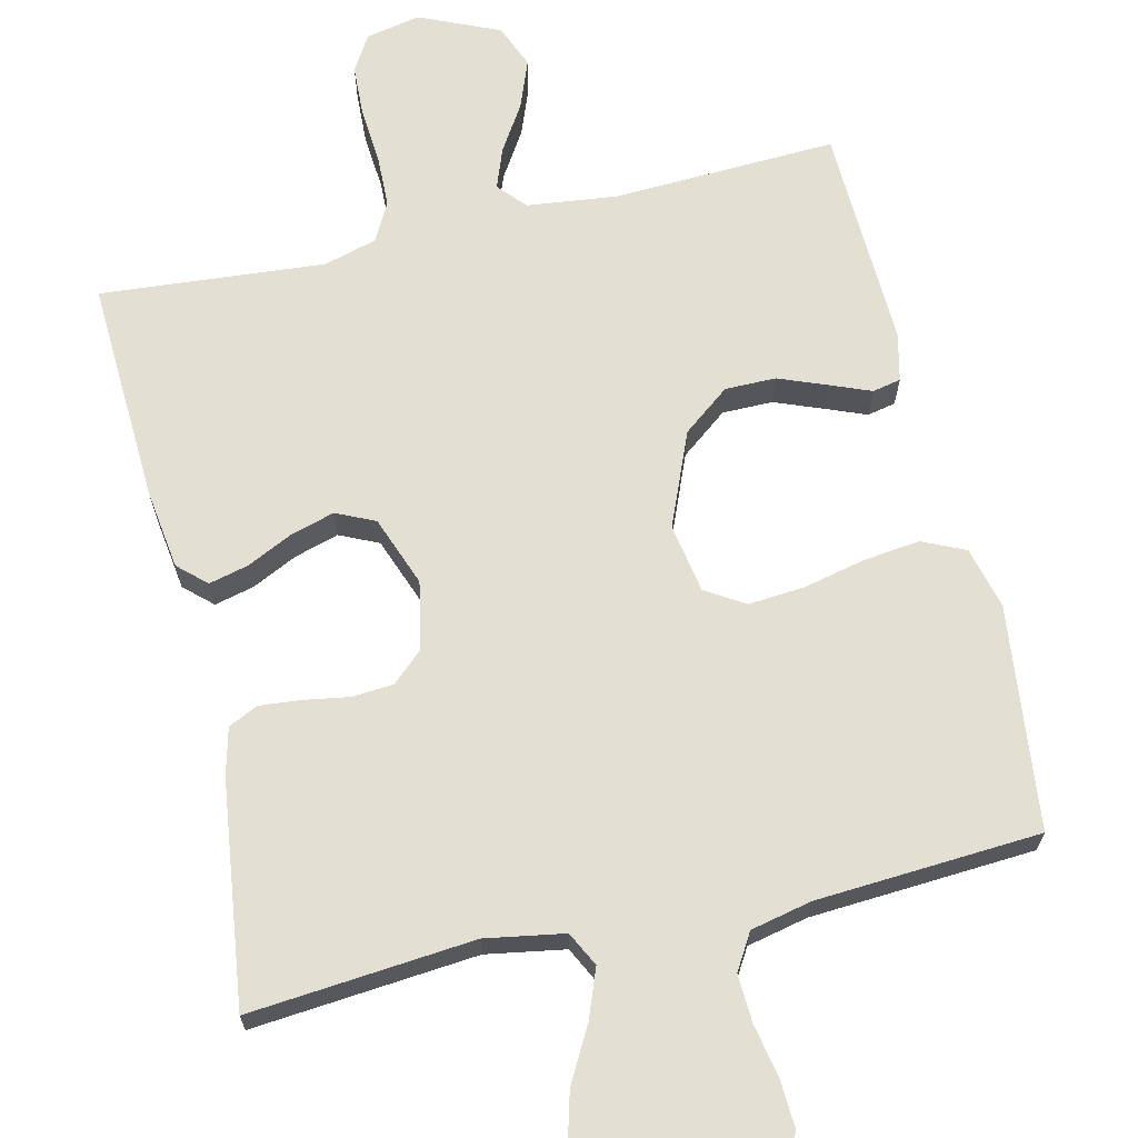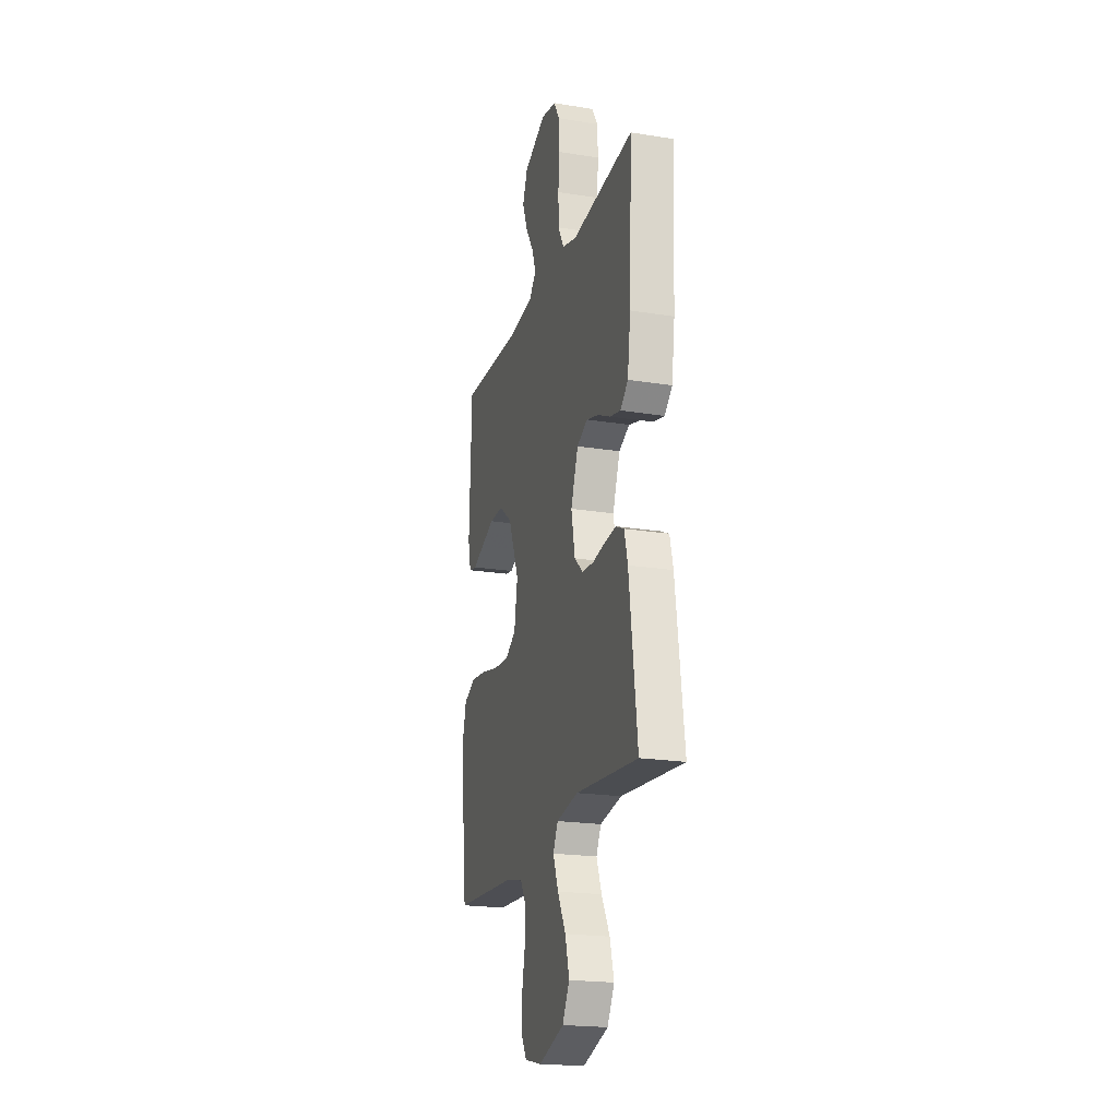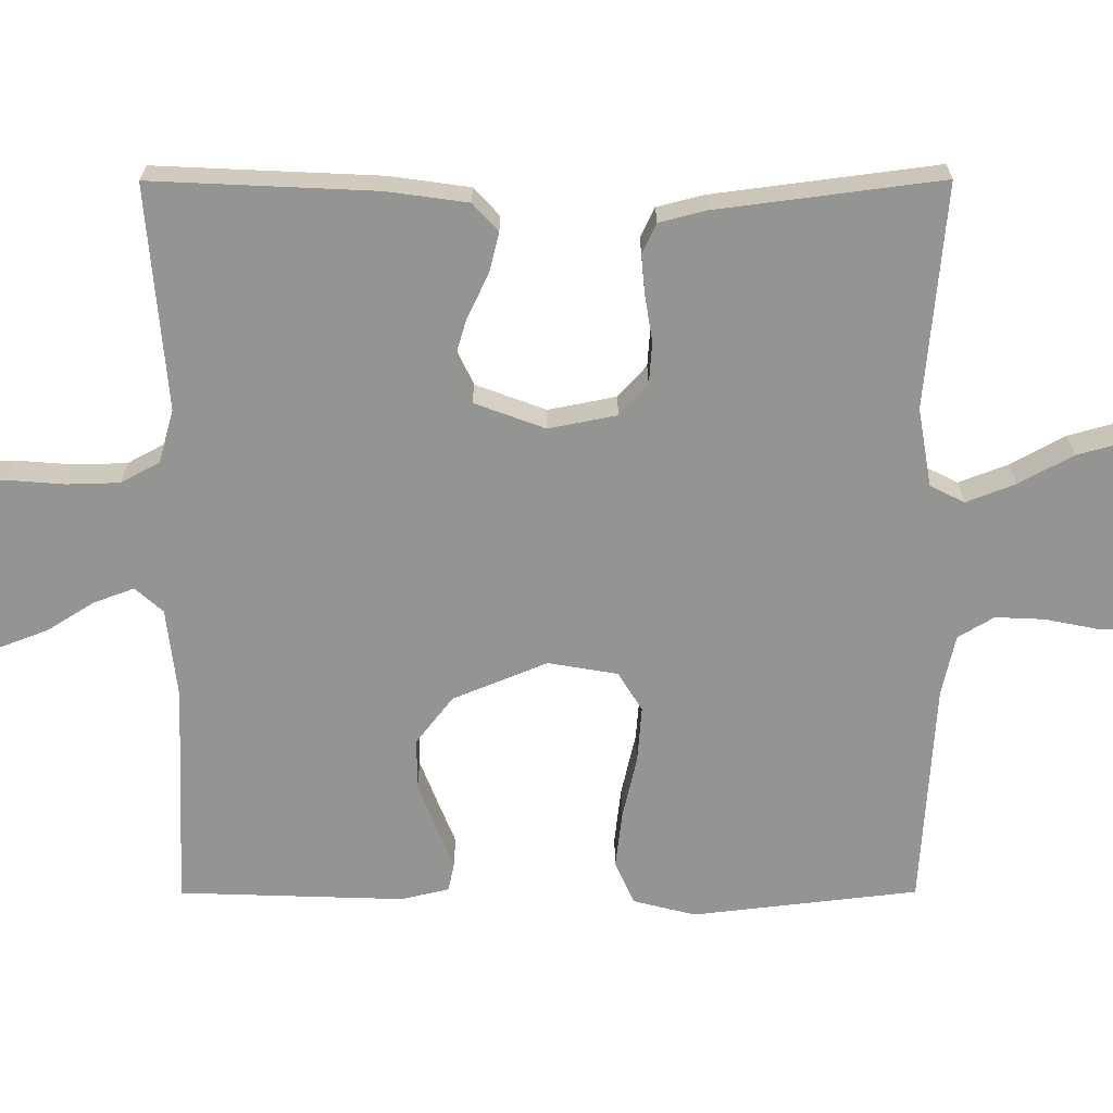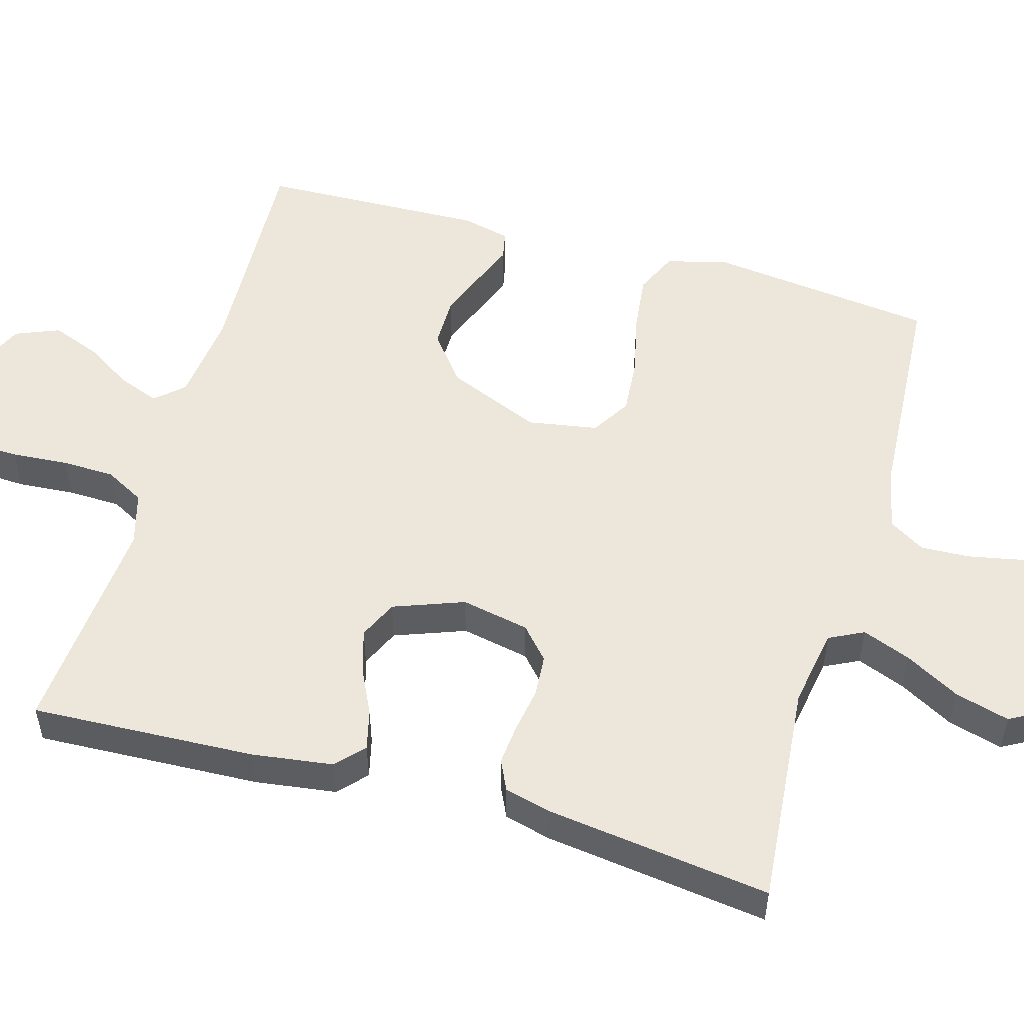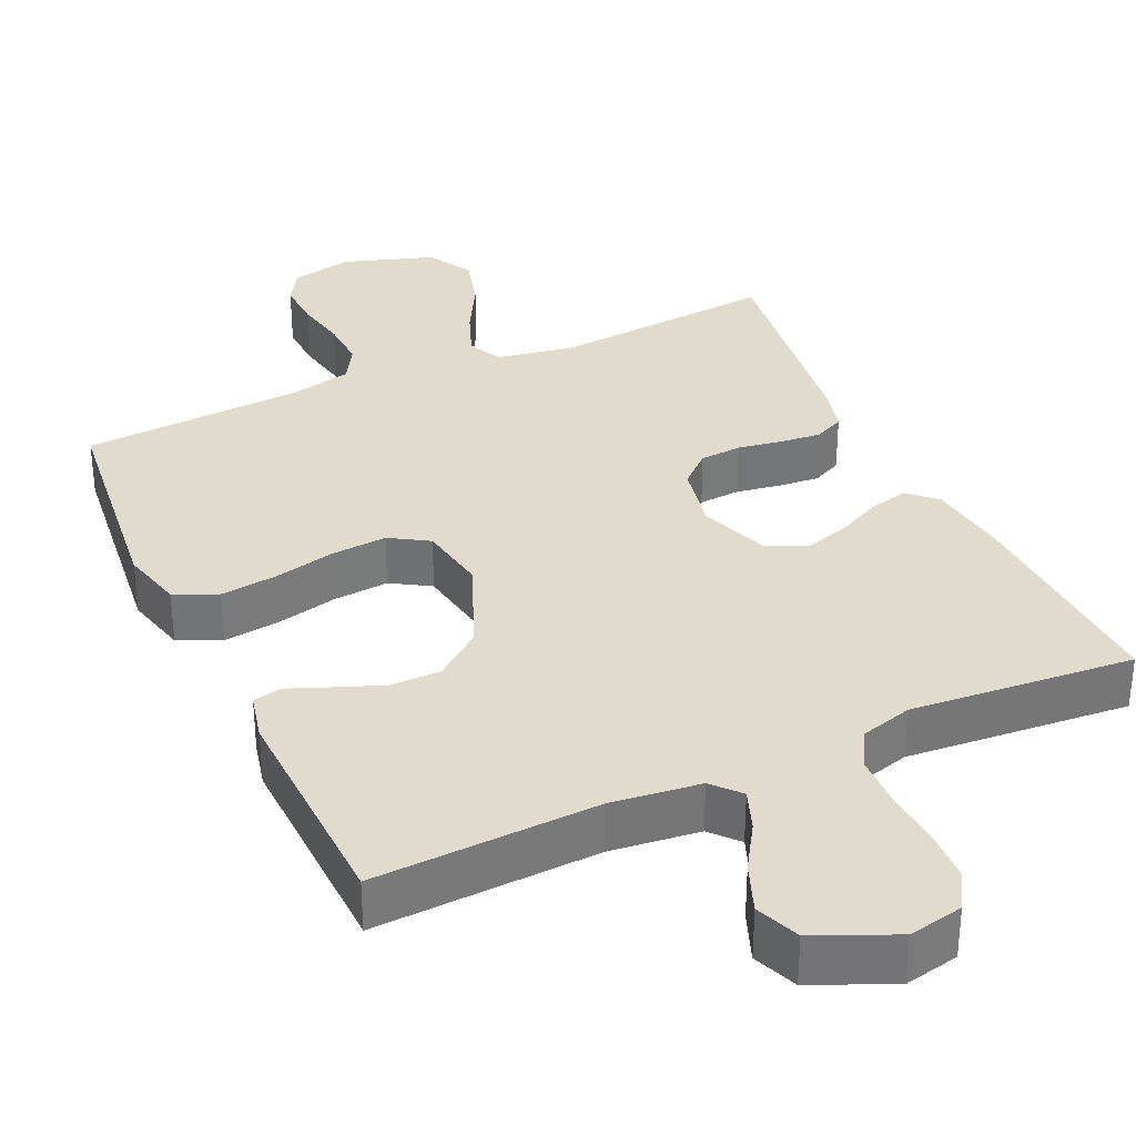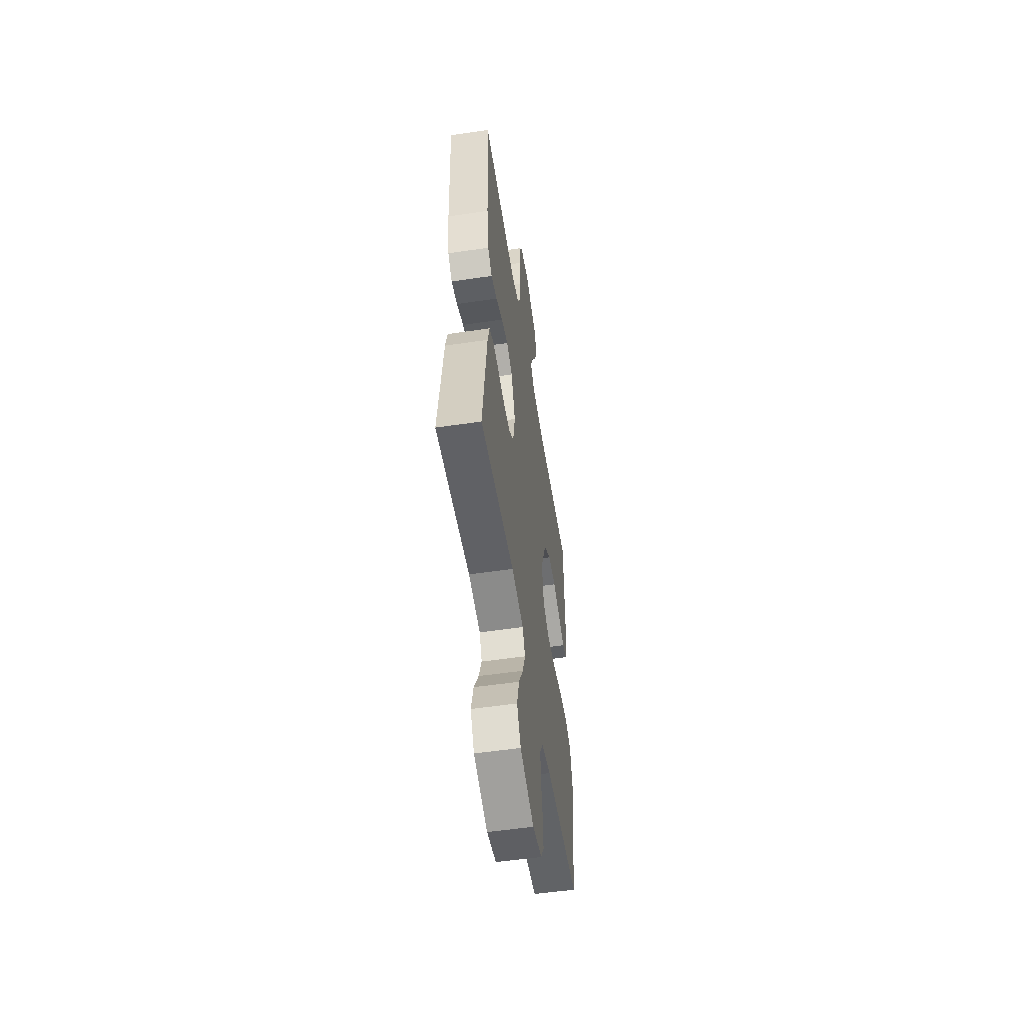
<metadata>
{"format":"obj","ext":"obj","renderer":"f3d","projection":"perspective","resolution":1024,"background":"white","views":[{"elev":66.9,"azim":166.8,"up":"+Y"},{"elev":-20.8,"azim":73.8,"up":"+Z"},{"elev":-67.0,"azim":90.1,"up":"+Y"},{"elev":53.1,"azim":106.0,"up":"+Y"},{"elev":33.8,"azim":-24.6,"up":"+Y"},{"elev":-54.3,"azim":98.9,"up":"+Z"}]}
</metadata>
<code>
v -0.5 0.07 0.5
v -0.2 0.07 0.487
v -0.08 0.07 0.501
v -0.047 0.07 0.538
v -0.067 0.07 0.592
v -0.106 0.07 0.654
v -0.131 0.07 0.719
v -0.107 0.07 0.778
v 0 0.07 0.825
v 0.073 0.07 0.81
v 0.102 0.07 0.762
v 0.105 0.07 0.693
v 0.099 0.07 0.617
v 0.101 0.07 0.547
v 0.129 0.07 0.495
v 0.2 0.07 0.475
v 0.5 0.07 0.5
v 0.486 0.07 0.2
v 0.471 0.07 0.092
v 0.434 0.07 0.058
v 0.381 0.07 0.071
v 0.321 0.07 0.1
v 0.261 0.07 0.118
v 0.209 0.07 0.094
v 0.174 0.07 0
v 0.192 0.07 -0.091
v 0.234 0.07 -0.129
v 0.29 0.07 -0.133
v 0.351 0.07 -0.123
v 0.405 0.07 -0.118
v 0.445 0.07 -0.137
v 0.461 0.07 -0.2
v 0.5 0.07 -0.5
v 0.2 0.07 -0.473
v 0.095 0.07 -0.491
v 0.072 0.07 -0.537
v 0.097 0.07 -0.602
v 0.137 0.07 -0.675
v 0.157 0.07 -0.748
v 0.123 0.07 -0.809
v 0 0.07 -0.849
v -0.082 0.07 -0.831
v -0.11 0.07 -0.785
v -0.107 0.07 -0.72
v -0.093 0.07 -0.65
v -0.09 0.07 -0.585
v -0.119 0.07 -0.537
v -0.2 0.07 -0.519
v -0.5 0.07 -0.5
v -0.535 0.07 -0.2
v -0.514 0.07 -0.117
v -0.457 0.07 -0.091
v -0.381 0.07 -0.1
v -0.298 0.07 -0.119
v -0.223 0.07 -0.125
v -0.171 0.07 -0.093
v -0.155 0.07 0
v -0.207 0.07 0.126
v -0.27 0.07 0.175
v -0.338 0.07 0.175
v -0.402 0.07 0.15
v -0.457 0.07 0.128
v -0.495 0.07 0.136
v -0.51 0.07 0.2
v -0.5 0 0.5
v -0.2 0 0.487
v -0.08 0 0.501
v -0.047 0 0.538
v -0.067 0 0.592
v -0.106 0 0.654
v -0.131 0 0.719
v -0.107 0 0.778
v 0 0 0.825
v 0.073 0 0.81
v 0.102 0 0.762
v 0.105 0 0.693
v 0.099 0 0.617
v 0.101 0 0.547
v 0.129 0 0.495
v 0.2 0 0.475
v 0.5 0 0.5
v 0.486 0 0.2
v 0.471 0 0.092
v 0.434 0 0.058
v 0.381 0 0.071
v 0.321 0 0.1
v 0.261 0 0.118
v 0.209 0 0.094
v 0.174 0 0
v 0.192 0 -0.091
v 0.234 0 -0.129
v 0.29 0 -0.133
v 0.351 0 -0.123
v 0.405 0 -0.118
v 0.445 0 -0.137
v 0.461 0 -0.2
v 0.5 0 -0.5
v 0.2 0 -0.473
v 0.095 0 -0.491
v 0.072 0 -0.537
v 0.097 0 -0.602
v 0.137 0 -0.675
v 0.157 0 -0.748
v 0.123 0 -0.809
v 0 0 -0.849
v -0.082 0 -0.831
v -0.11 0 -0.785
v -0.107 0 -0.72
v -0.093 0 -0.65
v -0.09 0 -0.585
v -0.119 0 -0.537
v -0.2 0 -0.519
v -0.5 0 -0.5
v -0.535 0 -0.2
v -0.514 0 -0.117
v -0.457 0 -0.091
v -0.381 0 -0.1
v -0.298 0 -0.119
v -0.223 0 -0.125
v -0.171 0 -0.093
v -0.155 0 0
v -0.207 0 0.126
v -0.27 0 0.175
v -0.338 0 0.175
v -0.402 0 0.15
v -0.457 0 0.128
v -0.495 0 0.136
v -0.51 0 0.2
f 61 62 63 64
f 60 61 64 1
f 59 60 1 2
f 58 59 2 3
f 57 58 3 4
f 56 57 4
f 51 52 53 54
f 51 54 55
f 48 49 50 51
f 47 48 51 55
f 46 47 55 56
f 42 43 44 45
f 42 45 46
f 41 42 46
f 37 38 39 40
f 36 37 40 41
f 31 32 33 34
f 31 34 35
f 28 29 30 31
f 28 31 35
f 27 28 35
f 26 27 35 36
f 19 20 21 22
f 19 22 23
f 16 17 18 19
f 15 16 19 23
f 14 15 23 24
f 10 11 12 13
f 10 13 14
f 9 10 14
f 5 6 7 8
f 4 5 8 9
f 41 46 56 4
f 25 26 36
f 25 36 41 4
f 14 24 25
f 4 9 14 25
f 128 127 126 125
f 65 128 125 124
f 66 65 124 123
f 67 66 123 122
f 68 67 122 121
f 68 121 120
f 118 117 116 115
f 119 118 115
f 115 114 113 112
f 119 115 112 111
f 120 119 111 110
f 109 108 107 106
f 110 109 106
f 110 106 105
f 104 103 102 101
f 105 104 101 100
f 98 97 96 95
f 99 98 95
f 95 94 93 92
f 99 95 92
f 99 92 91
f 100 99 91 90
f 86 85 84 83
f 87 86 83
f 83 82 81 80
f 87 83 80 79
f 88 87 79 78
f 77 76 75 74
f 78 77 74
f 78 74 73
f 72 71 70 69
f 73 72 69 68
f 68 120 110 105
f 100 90 89
f 68 105 100 89
f 89 88 78
f 89 78 73 68
f 1 65 66 2
f 2 66 67 3
f 3 67 68 4
f 4 68 69 5
f 5 69 70 6
f 6 70 71 7
f 7 71 72 8
f 8 72 73 9
f 9 73 74 10
f 10 74 75 11
f 11 75 76 12
f 12 76 77 13
f 13 77 78 14
f 14 78 79 15
f 15 79 80 16
f 16 80 81 17
f 17 81 82 18
f 18 82 83 19
f 19 83 84 20
f 20 84 85 21
f 21 85 86 22
f 22 86 87 23
f 23 87 88 24
f 24 88 89 25
f 25 89 90 26
f 26 90 91 27
f 27 91 92 28
f 28 92 93 29
f 29 93 94 30
f 30 94 95 31
f 31 95 96 32
f 32 96 97 33
f 33 97 98 34
f 34 98 99 35
f 35 99 100 36
f 36 100 101 37
f 37 101 102 38
f 38 102 103 39
f 39 103 104 40
f 40 104 105 41
f 41 105 106 42
f 42 106 107 43
f 43 107 108 44
f 44 108 109 45
f 45 109 110 46
f 46 110 111 47
f 47 111 112 48
f 48 112 113 49
f 49 113 114 50
f 50 114 115 51
f 51 115 116 52
f 52 116 117 53
f 53 117 118 54
f 54 118 119 55
f 55 119 120 56
f 56 120 121 57
f 57 121 122 58
f 58 122 123 59
f 59 123 124 60
f 60 124 125 61
f 61 125 126 62
f 62 126 127 63
f 63 127 128 64
f 64 128 65 1

</code>
